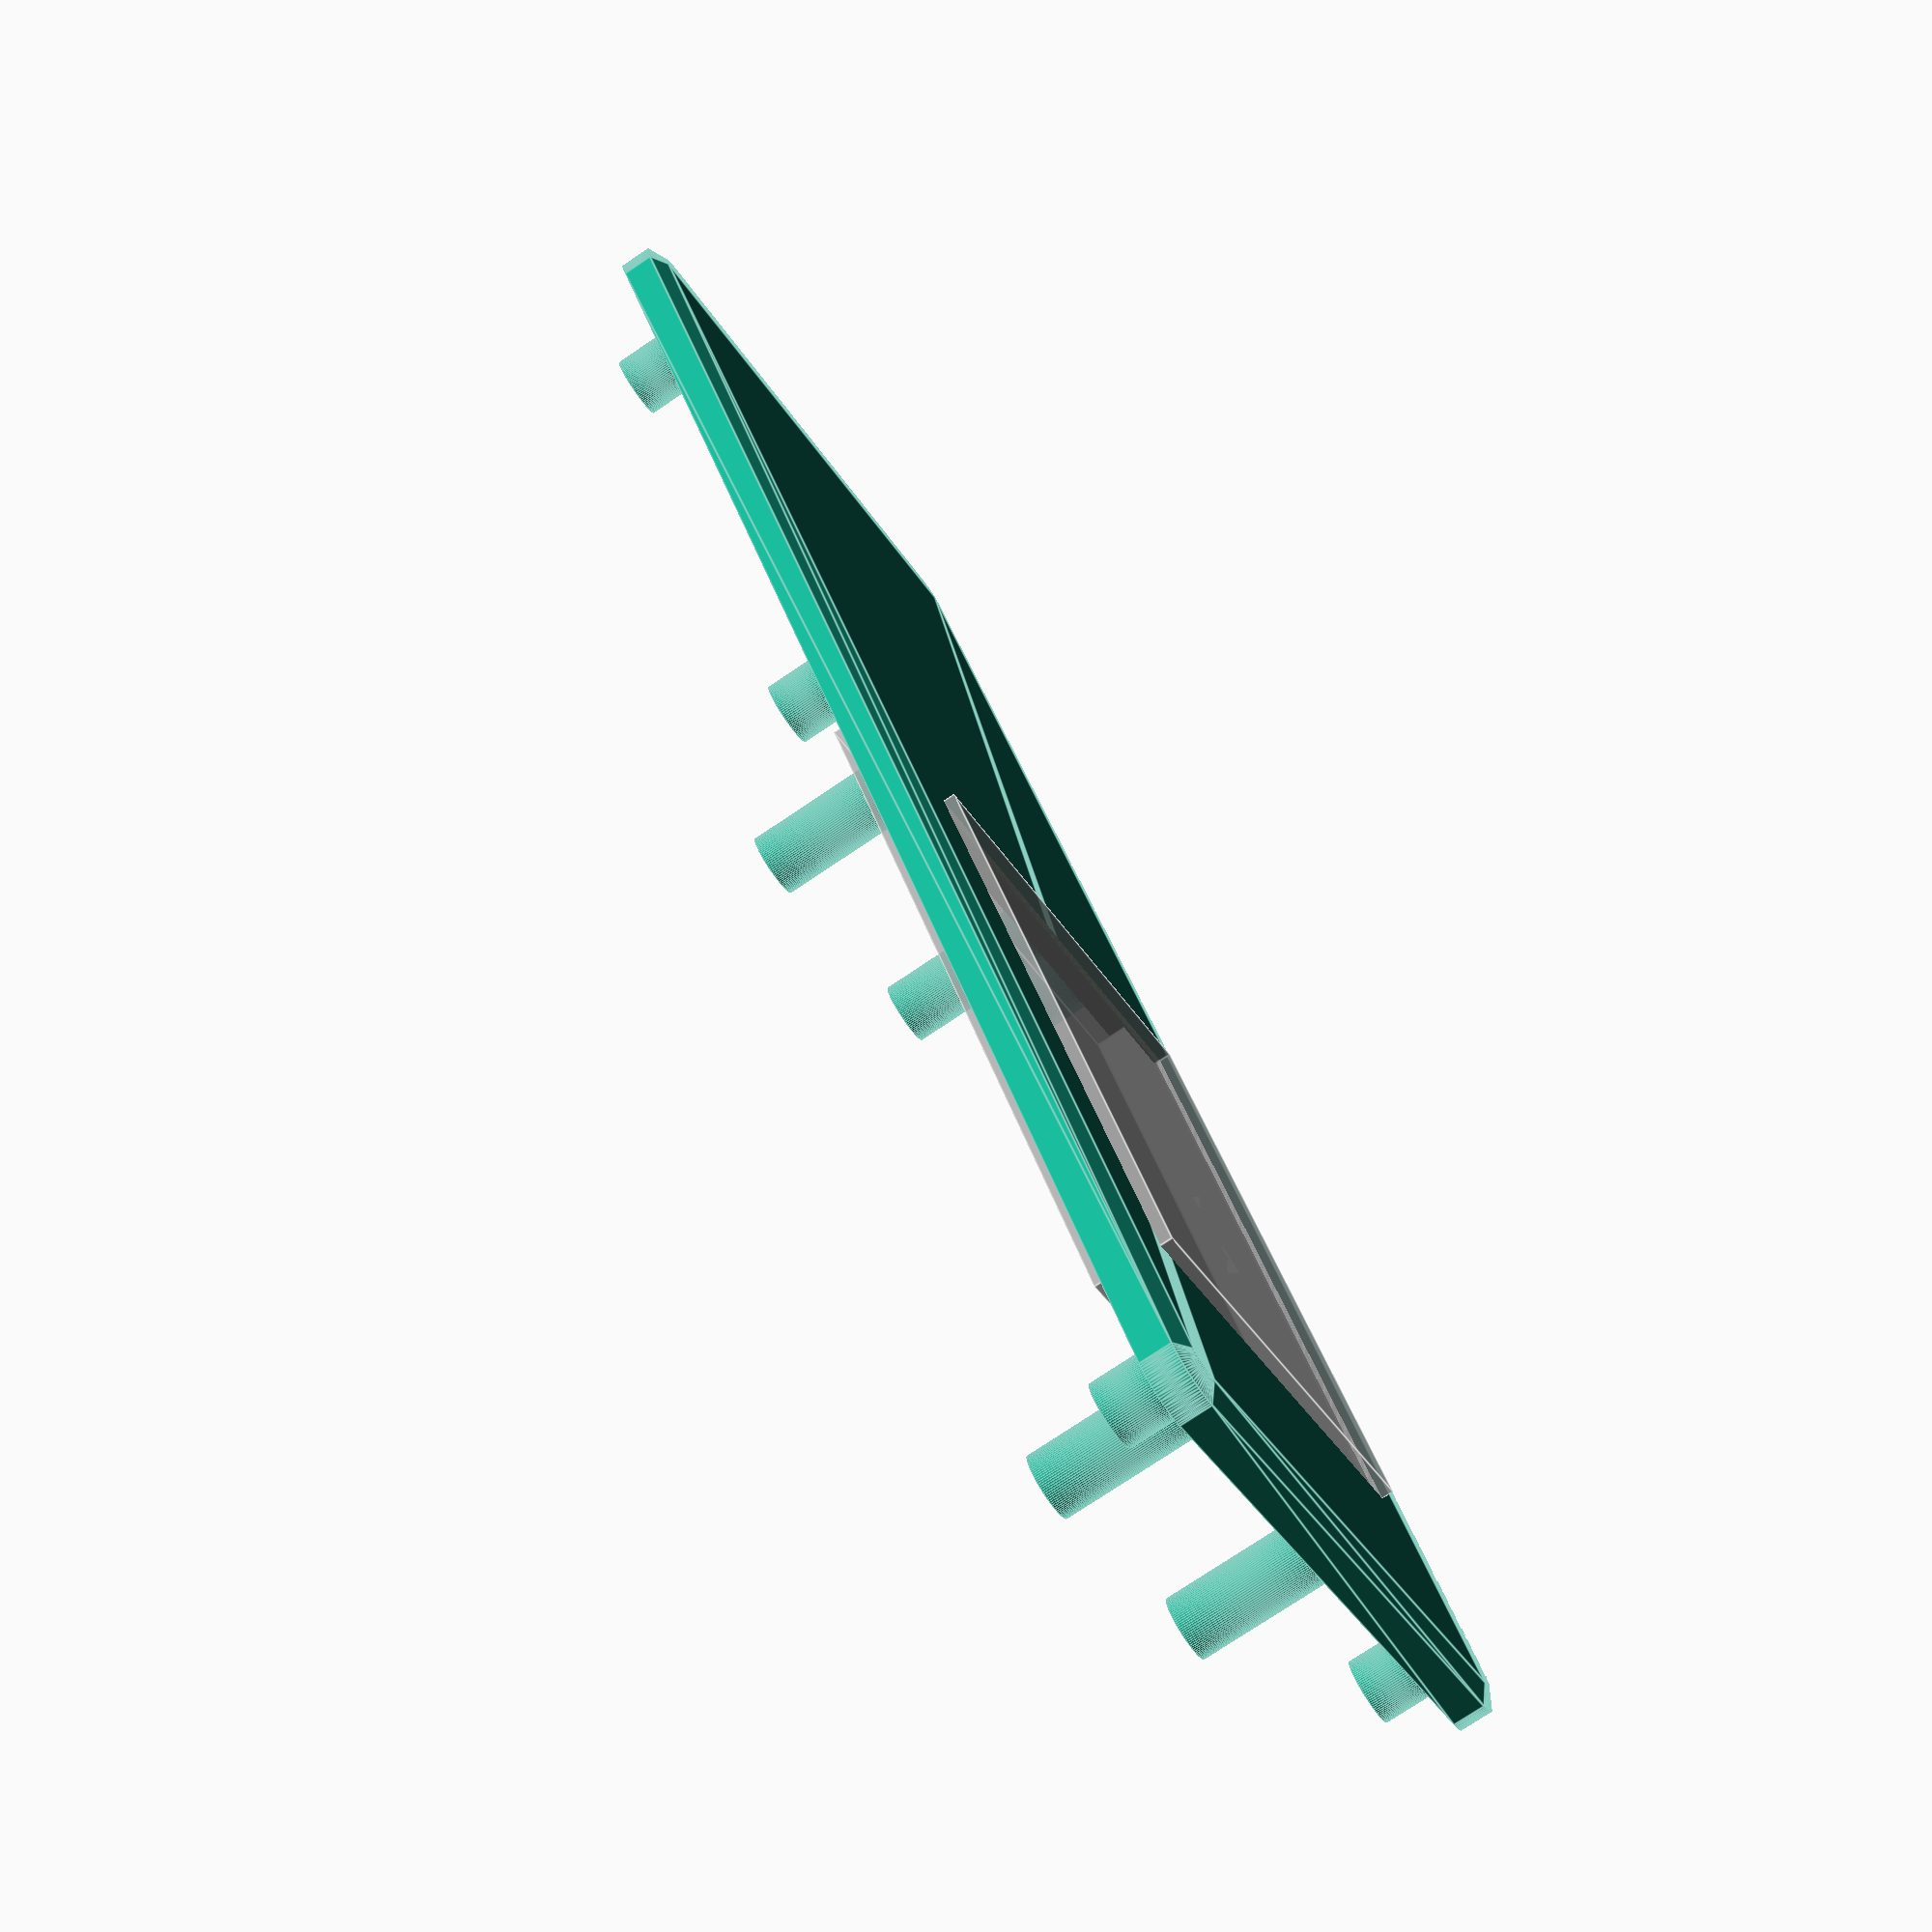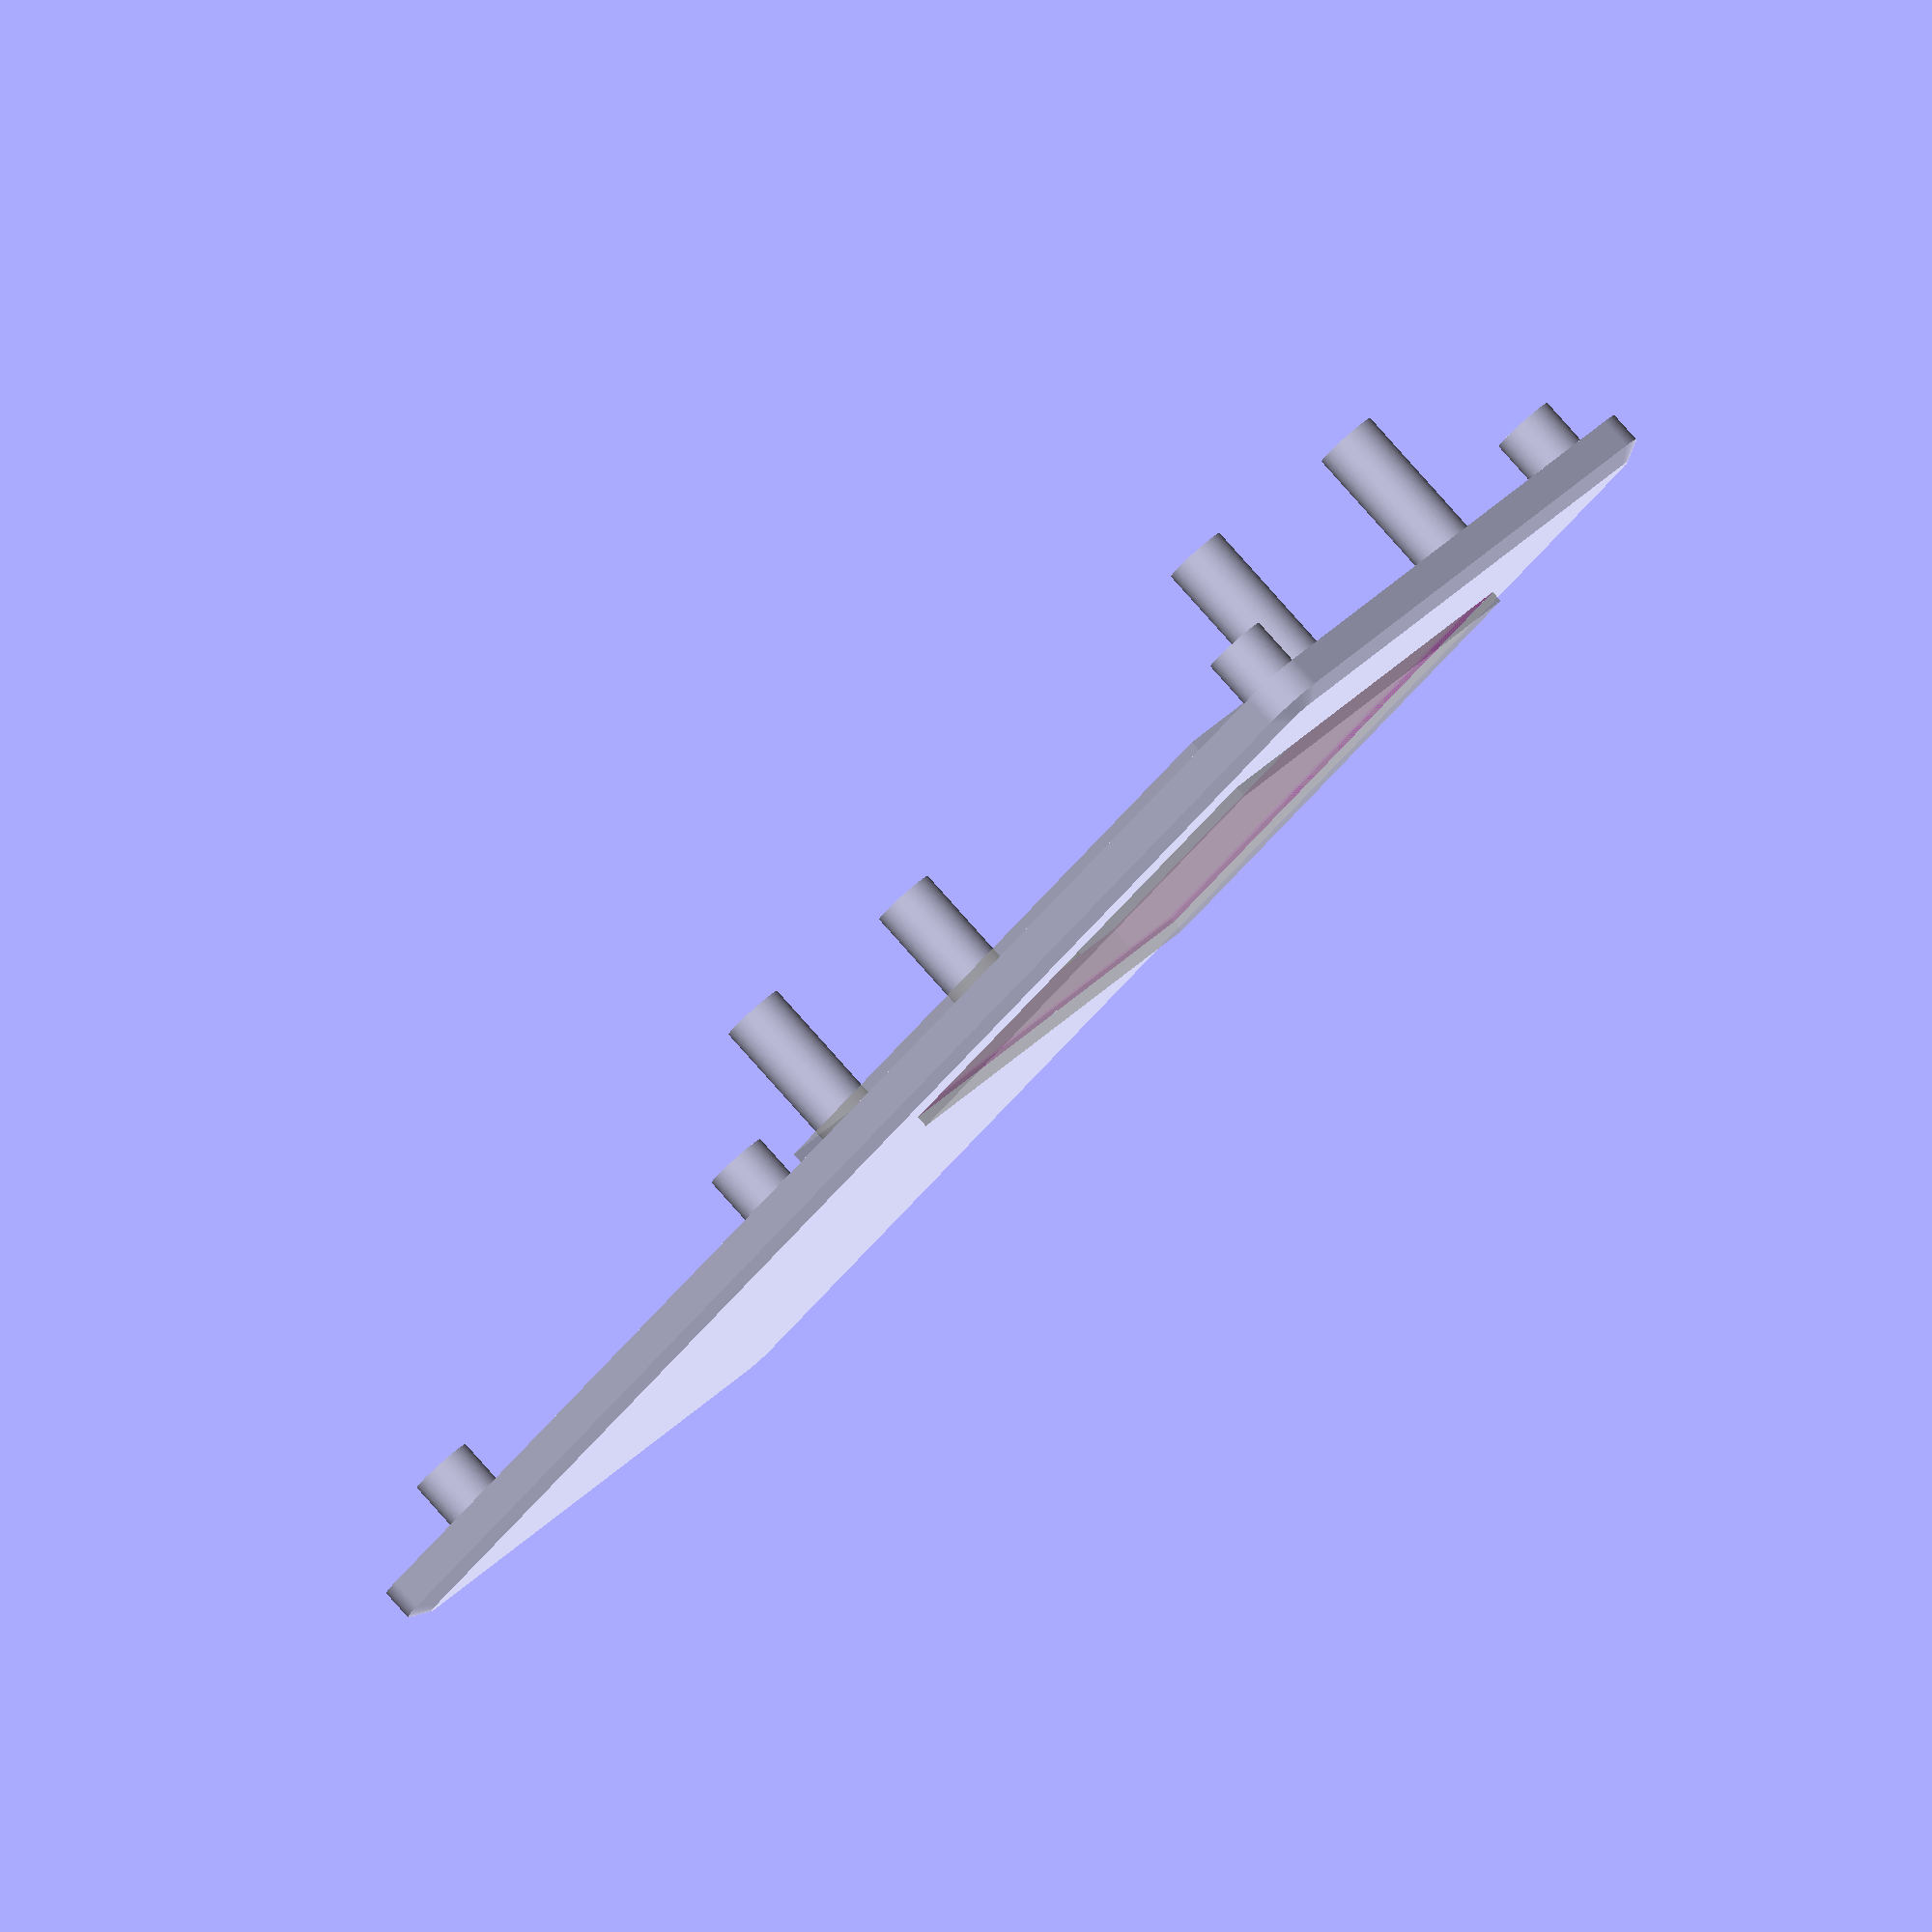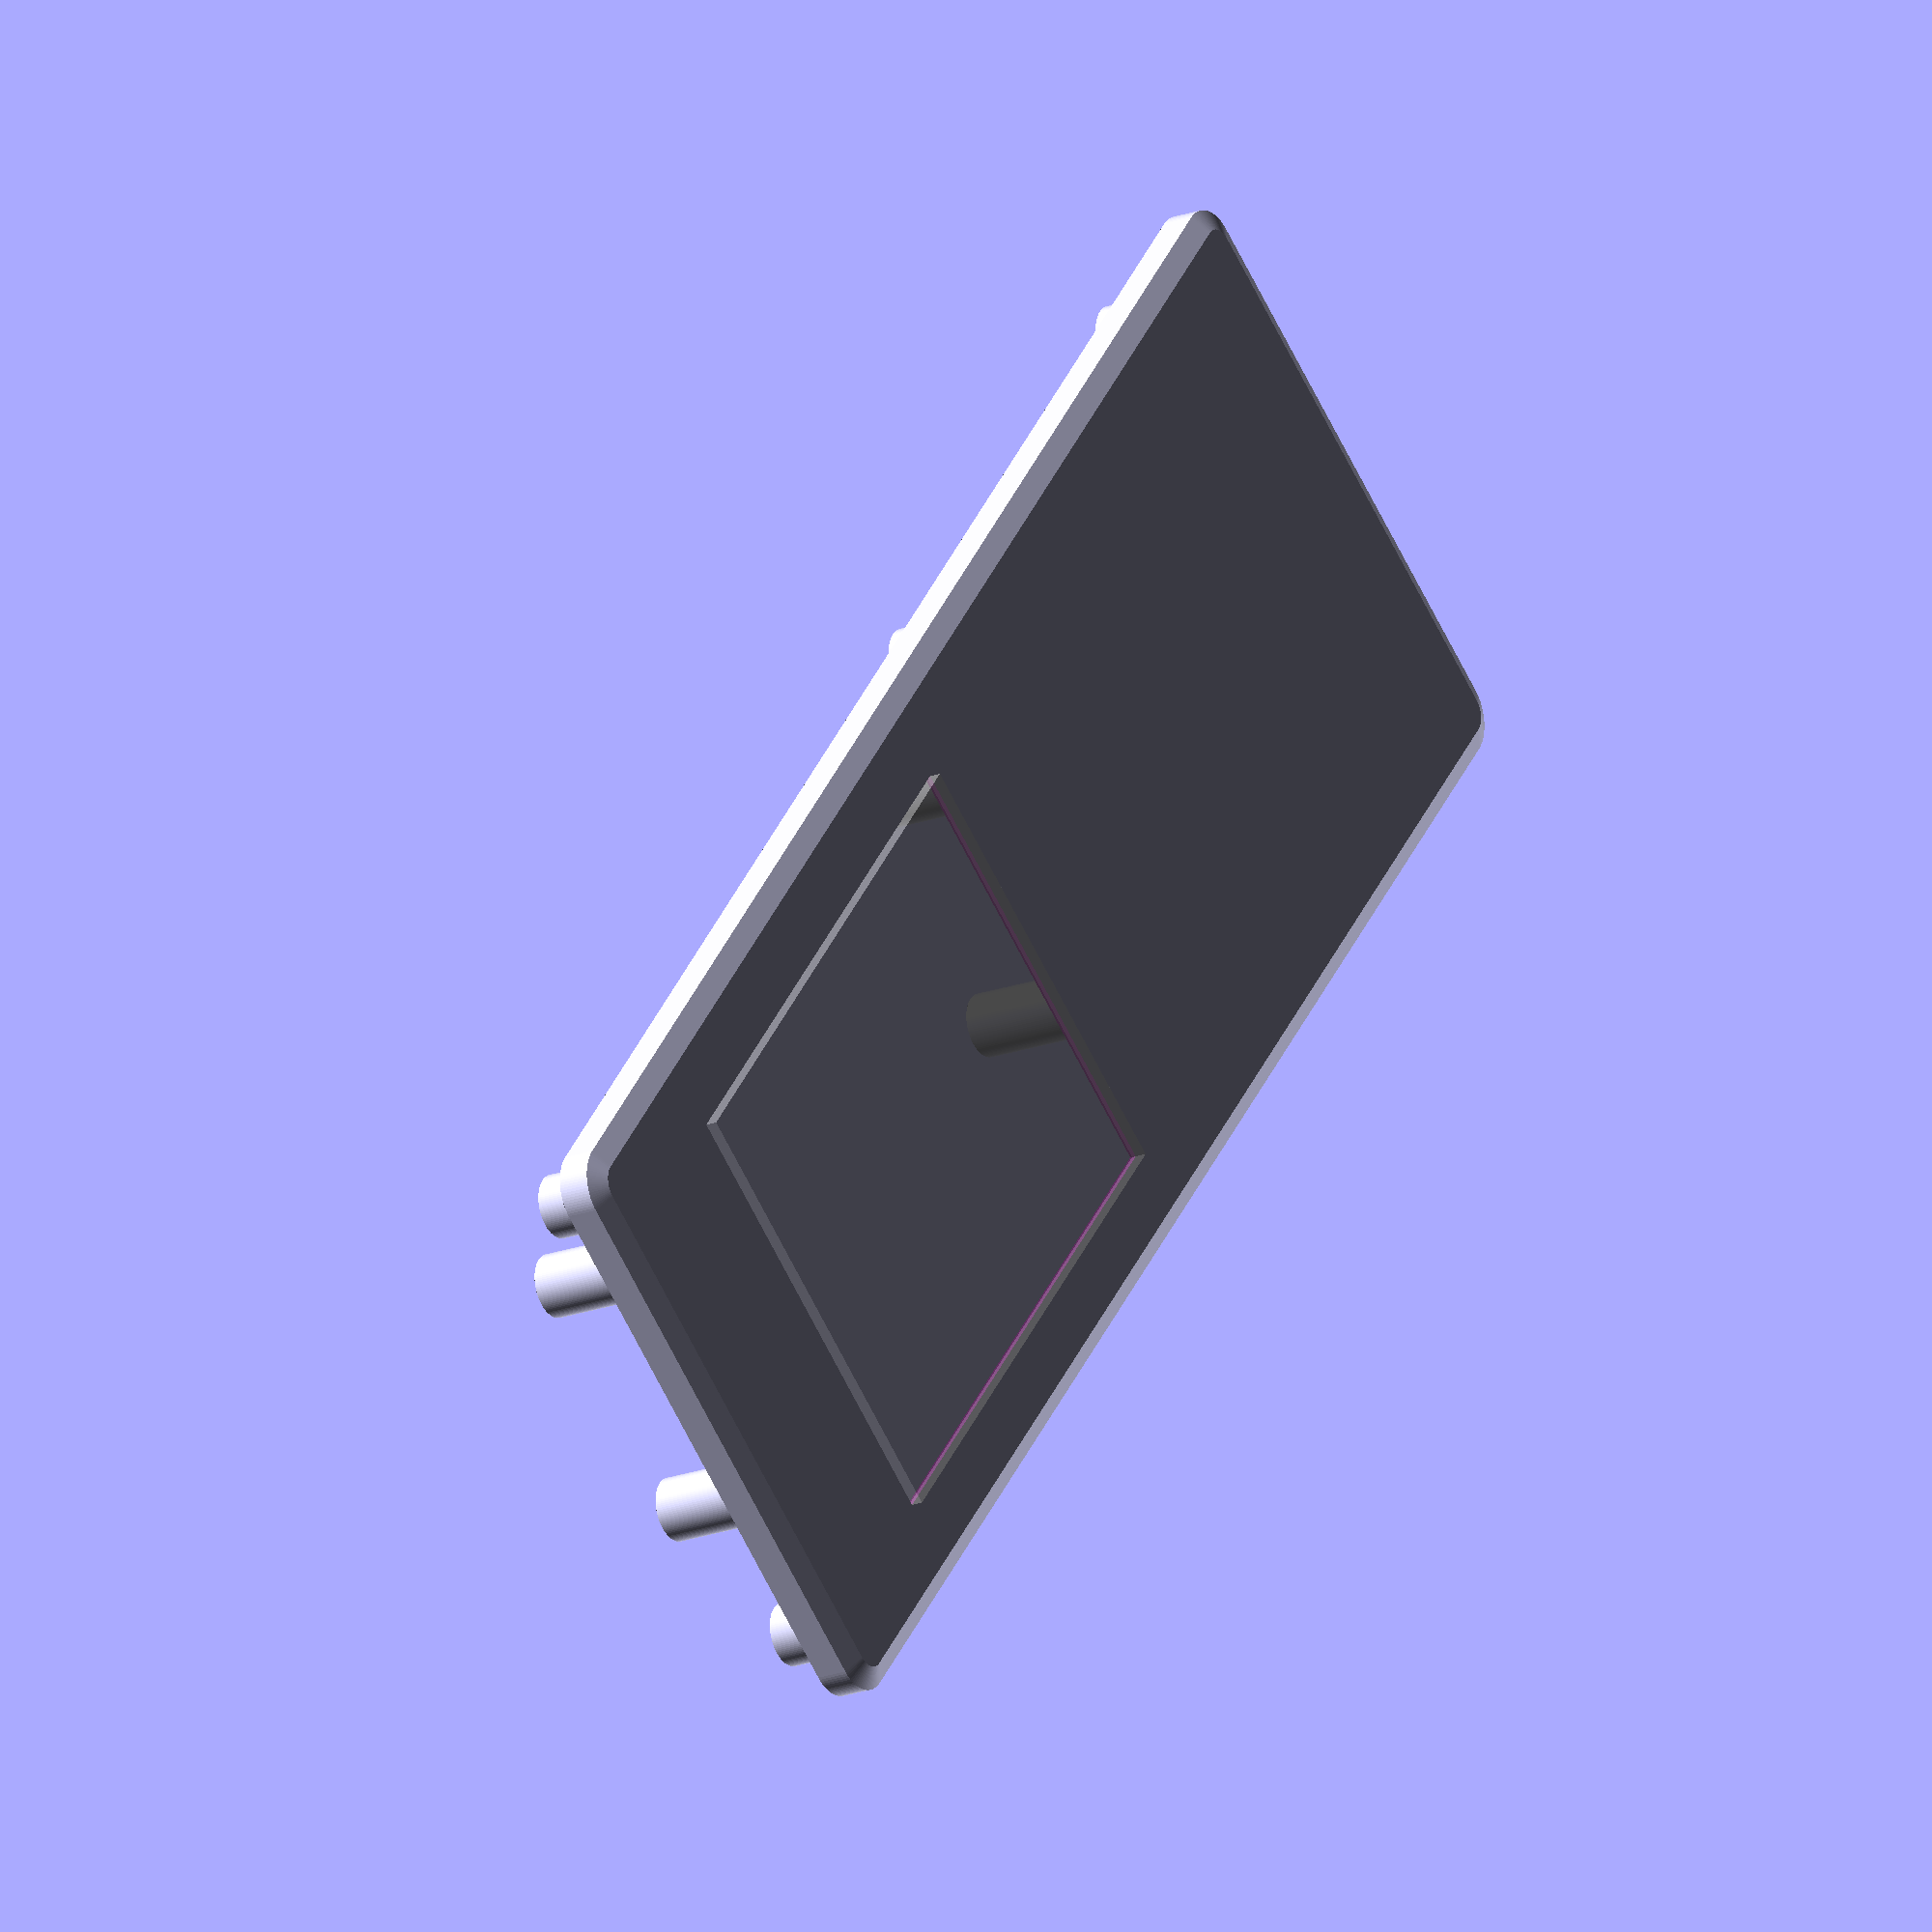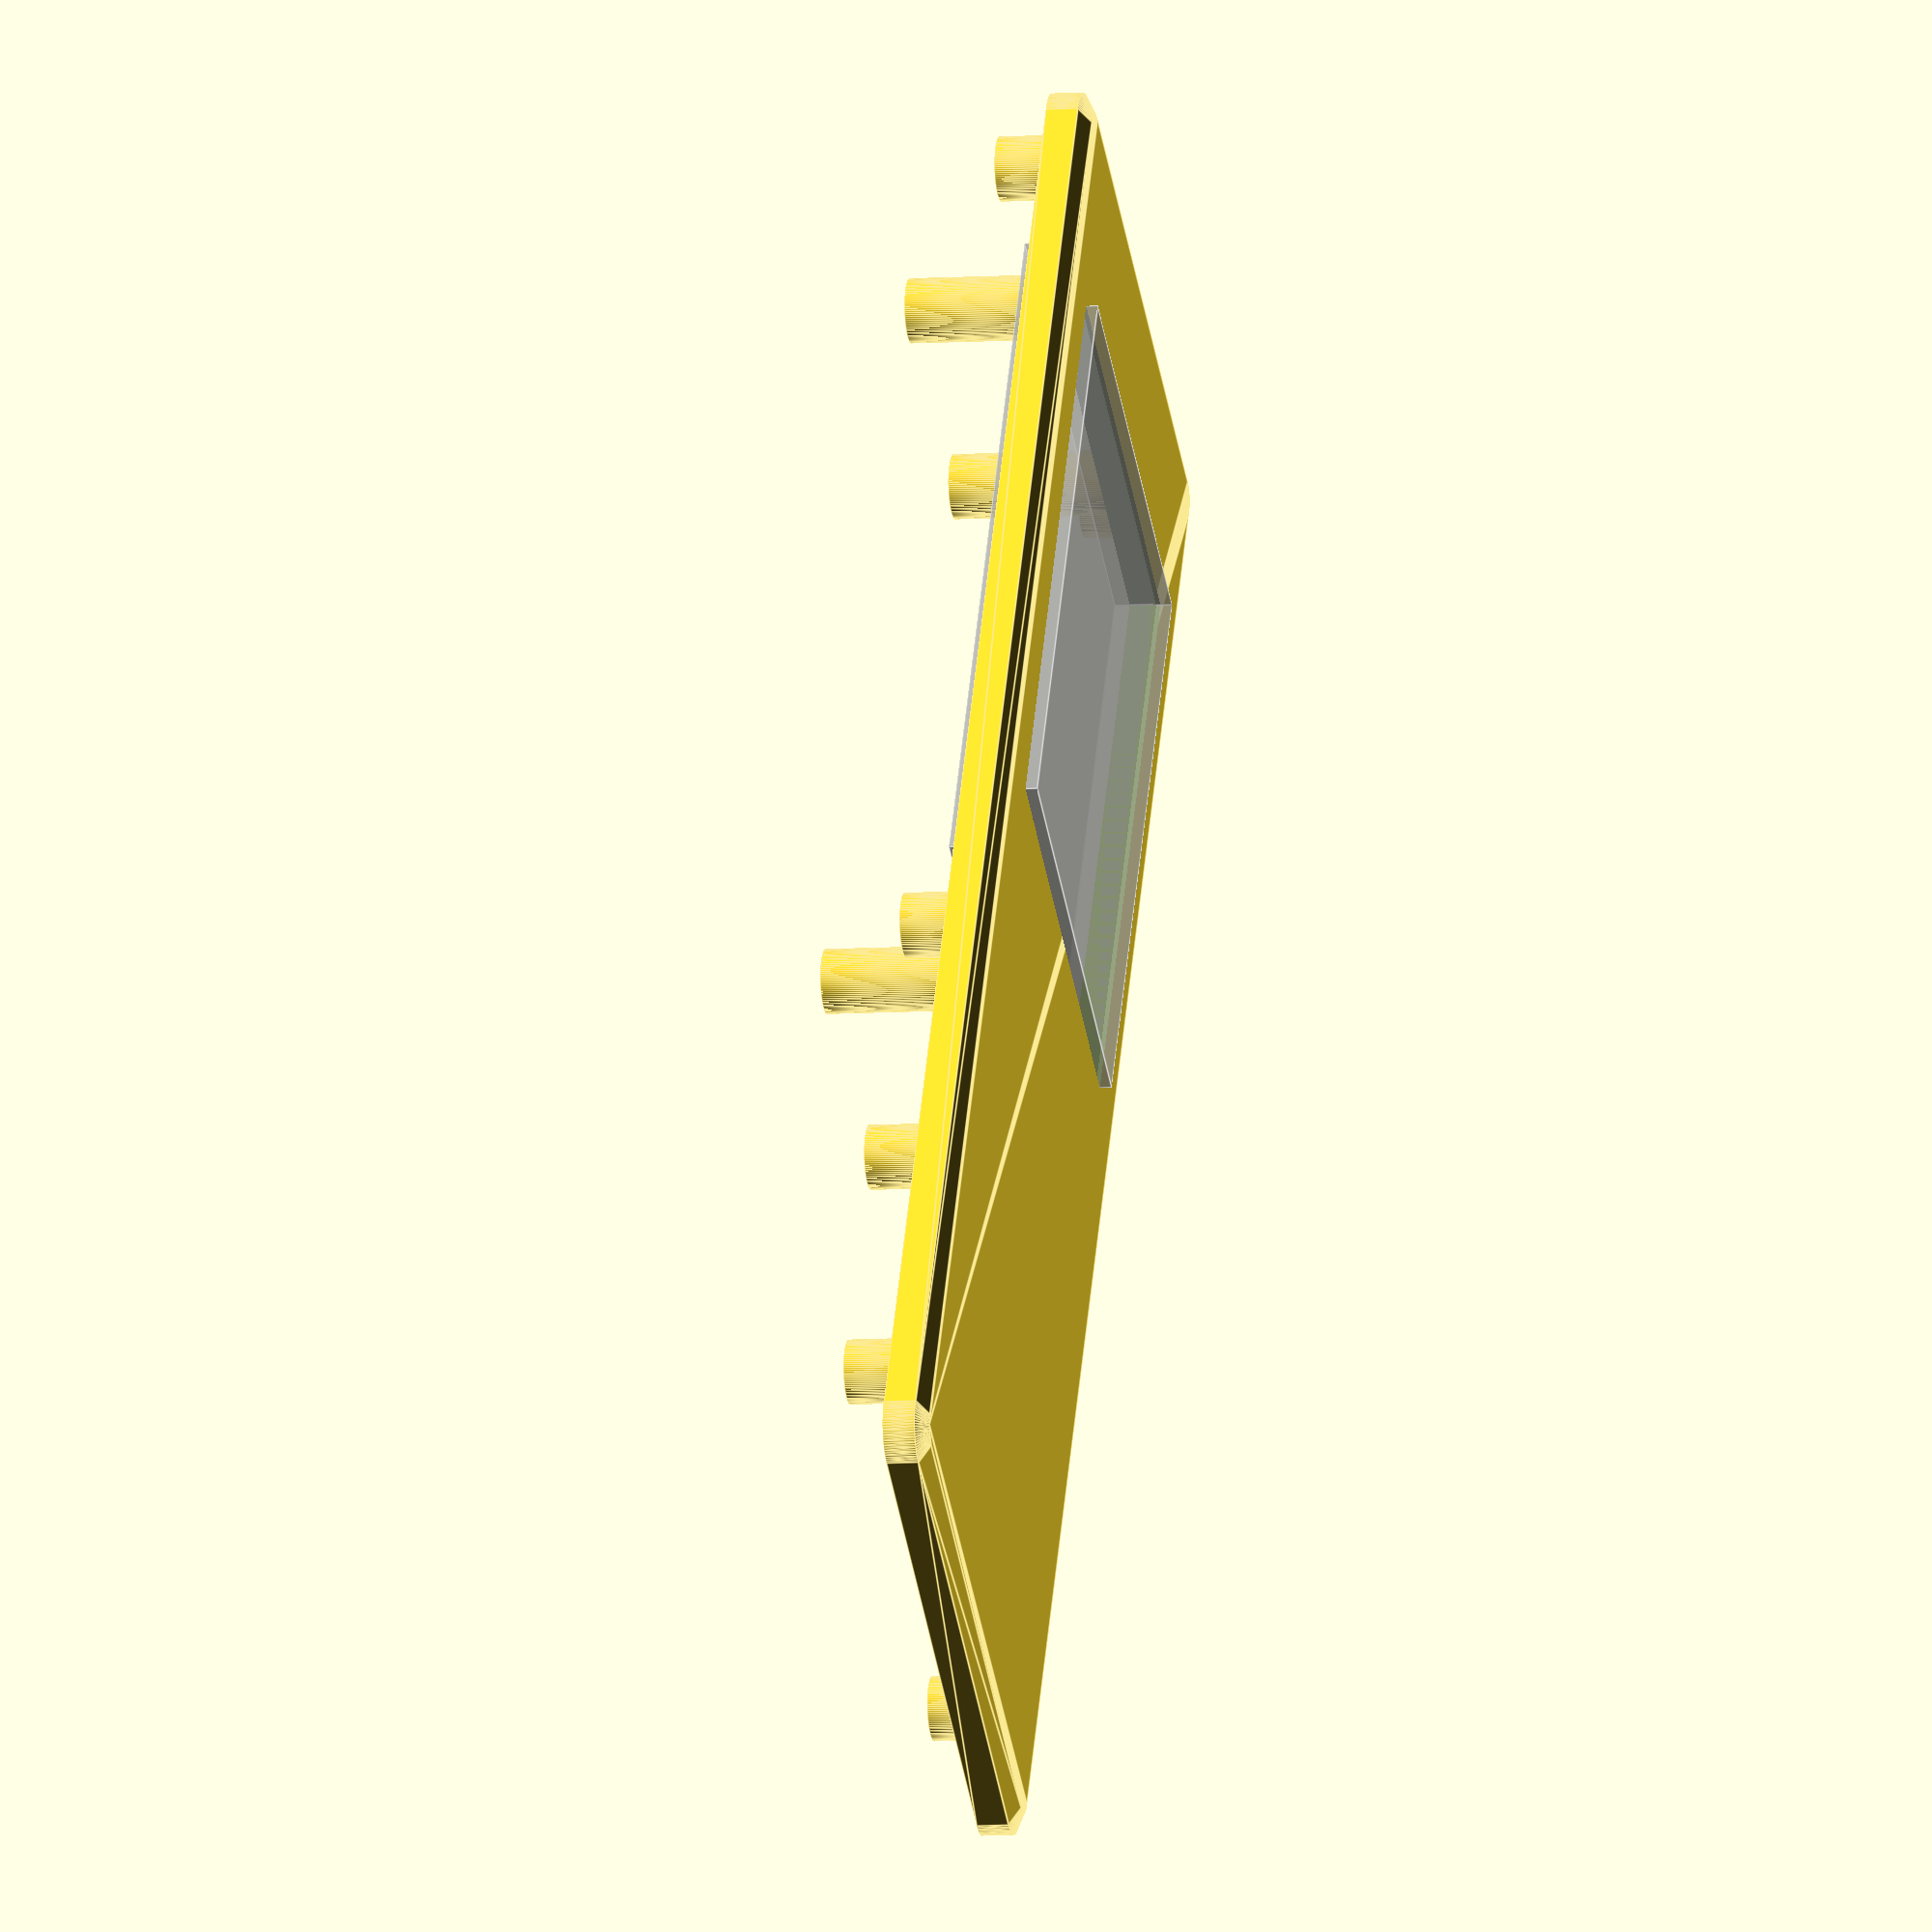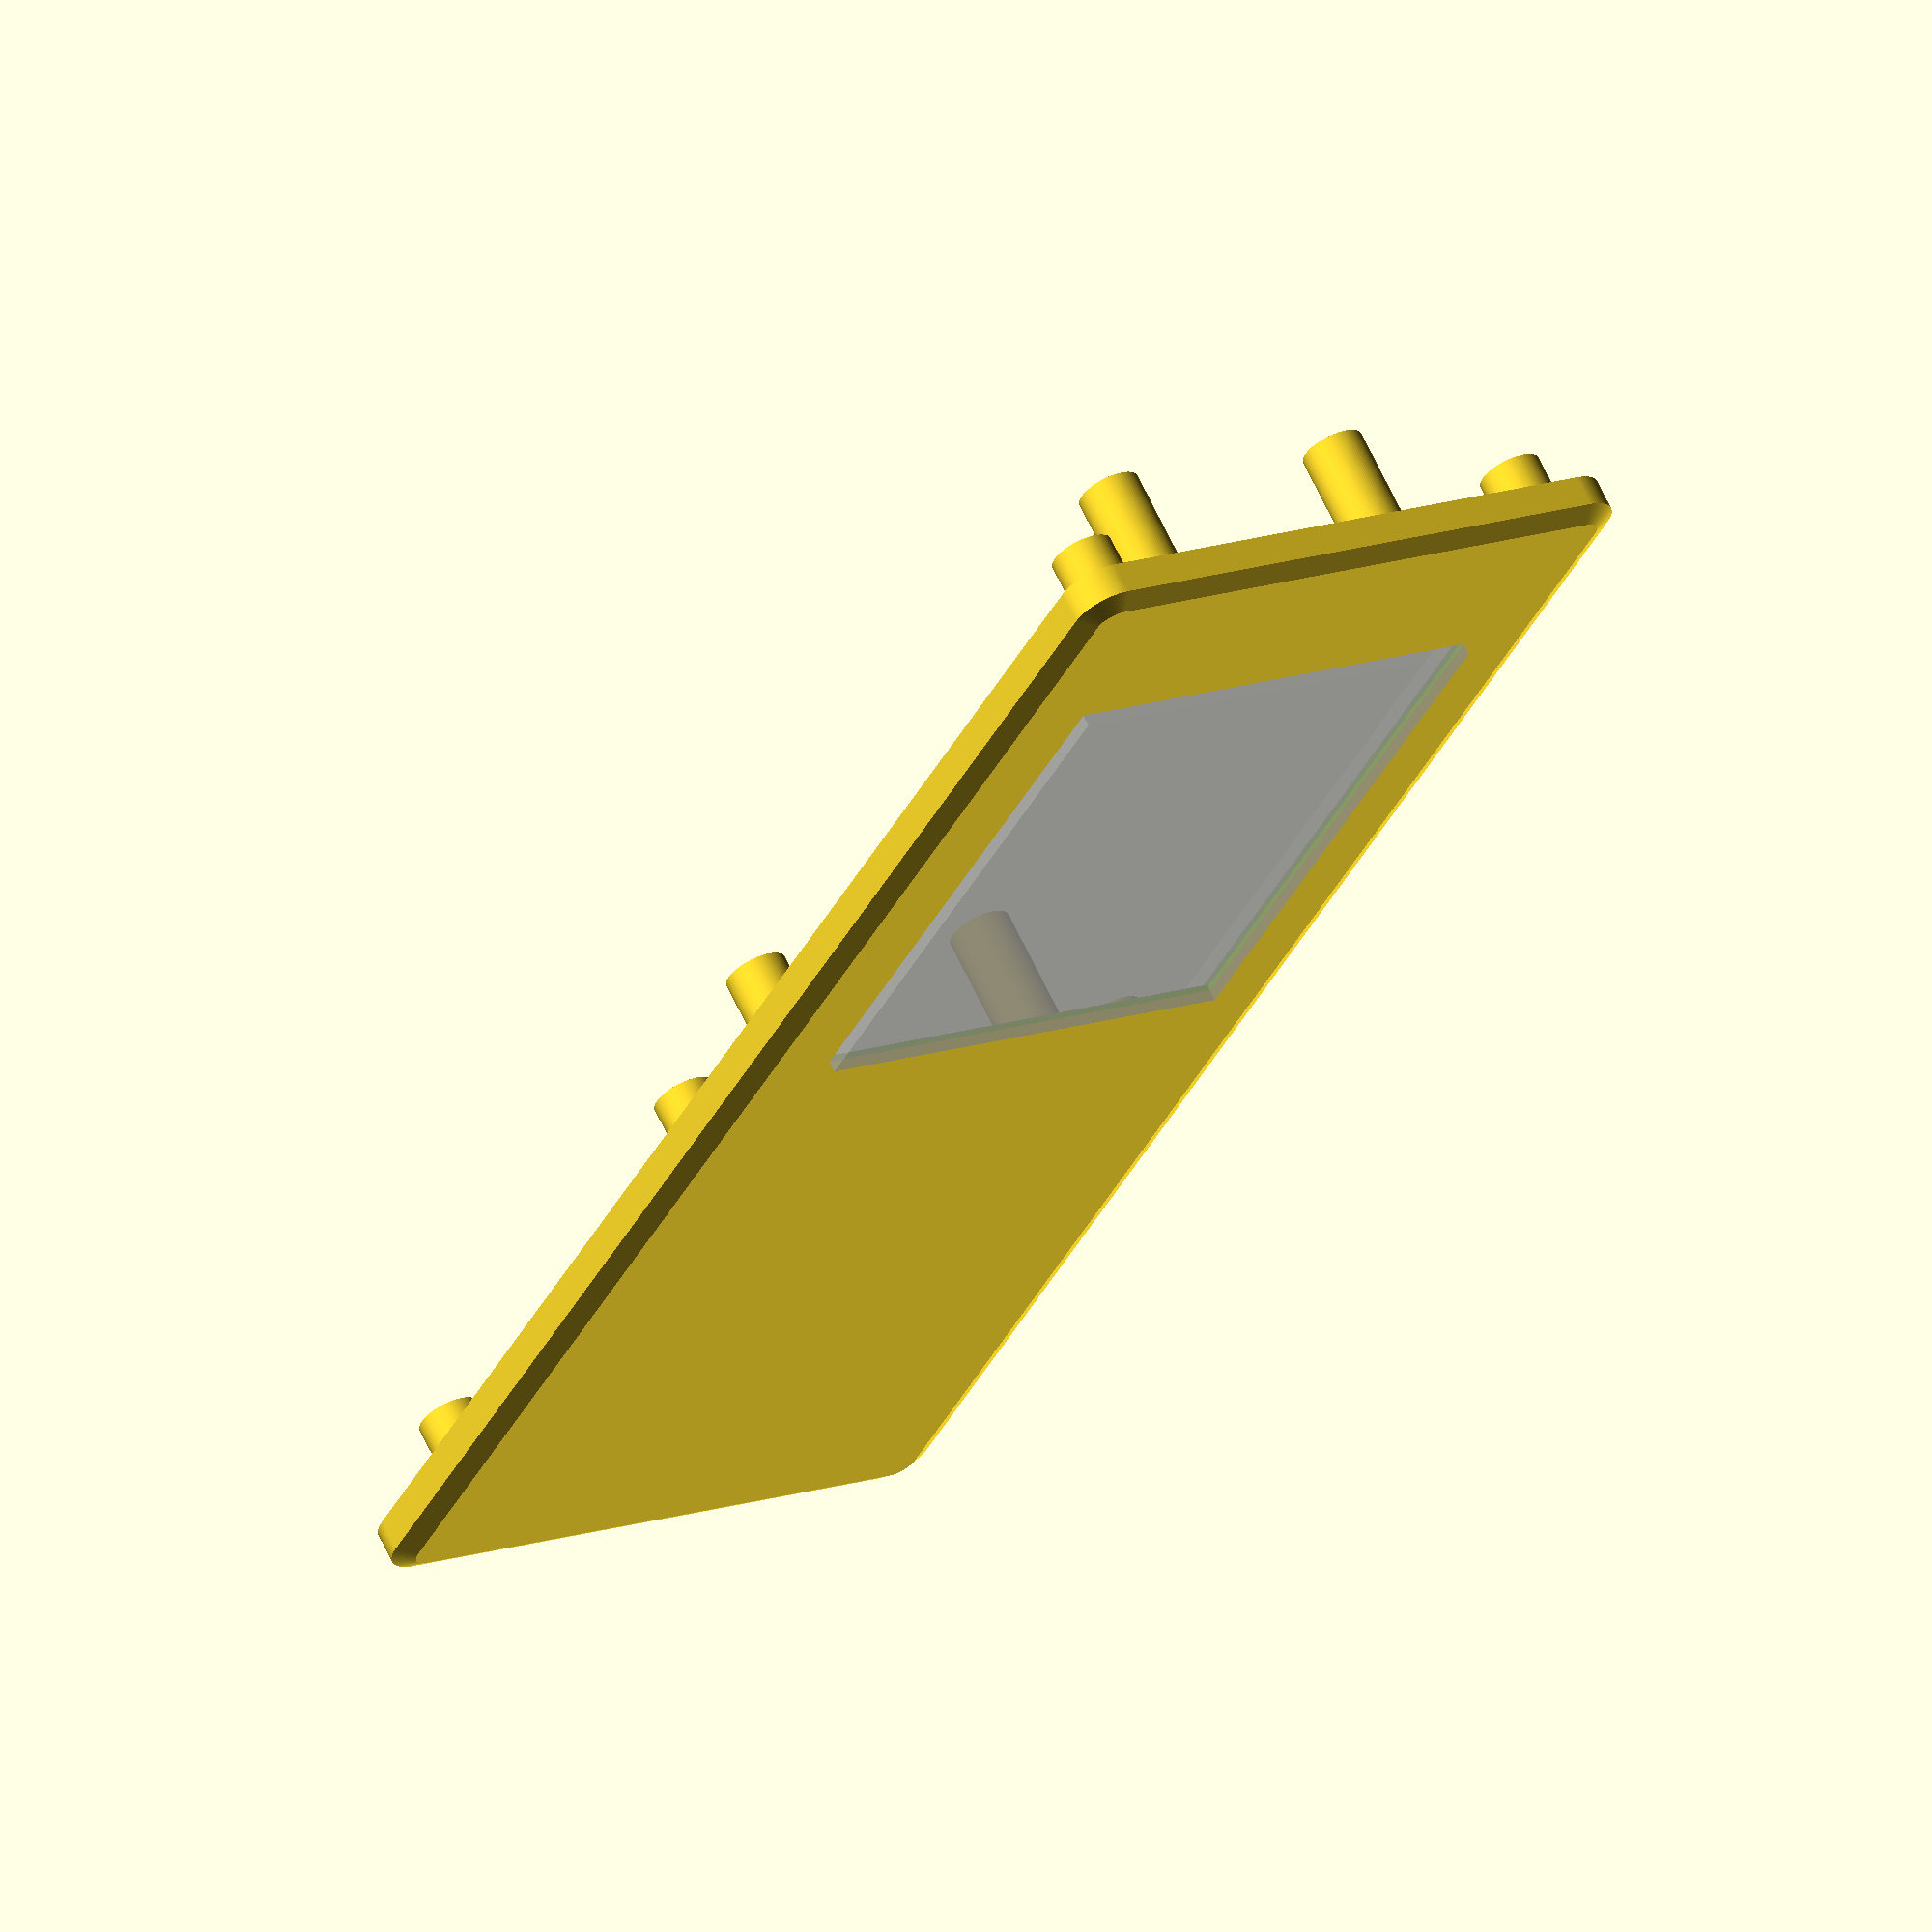
<openscad>

$fn = 100;

width = 60.4;
length = 162.2;
thickness = 3;

screenWidth = 50.9;
screenLength = 70.6;

screwD = 2.9;

frameStandoffHorzSep = 48.6;
frameStandoffVert = [-68.5, -15.2, 75];

pcbStandoff = [[12.7, 0],
			  [-12.7, 0],
               [12.7, 80], 
			  [-12.7, 80]];

pcbStandoffY = -12;

rotate([0,180,0]) {
    difference(){
        translate([0, 0, 1.5])
        hull()
        {
            roundedCube([width, length, thickness], 4);
            translate([0, 0, 0.5])
            roundedCube([width-4, length-4, thickness+1], 2);
        }
        
        translate([0, 28.5, 0.9])
        lcd();
        //cube([screenWidth, screenLength, 6], center = true);

        for (i = frameStandoffVert){
            for (j = [-1, 1]){
                translate([j*frameStandoffHorzSep/2, i, 0])
                cylinder(r = screwD/2, h = 3);
            }
        }
        
        translate([-10.1, -12, thickness - 4.4])
        linear_extrude(5)
        text("POWER", 3.9);

        translate([-6.5, 65.5, thickness - 4.4])
        linear_extrude(5)
        text("HEAT", 3.9);
    }


    for (i = frameStandoffVert){
        for (j = [-1, 1]){
            translate([j*frameStandoffHorzSep/2, i, 0])
            standoff(6, 5);
        }
    }

    translate([0, pcbStandoffY, 0])
    for (i = pcbStandoff){
        translate(i)
        standoff(6, 14.6);
    }
}

rotate([0, 180, 0])
translate([0, 28.5, 1.1])
%lcd();

module standoff(diameter, height){
	translate([0, 0, -height])
	difference(){	
		cylinder(r = diameter/2, h = height);
        translate([0, 0, -0.1])
		cylinder(r = screwD/2, h = height + 0.1);
	}
}



module roundedCube(size, radius) {
  union()
  {
    cube(size - [2*radius,0,0], true);
    cube(size - [0,2*radius,0], true);
    for (x = [radius-size[0]/2, -radius+size[0]/2],
         y = [radius-size[1]/2, -radius+size[1]/2]) 
    {
        translate([x,y,0]) cylinder(r=radius, h=size[2], center=true);
    }
  }
}

module lcd()
{
    viewableW = 43.2;
    viewableL = 57.6;
    topBorder = 3.2;
    pad = .7;
    
    union()
    {
        //color("black") 
        cube([screenWidth + pad*2, screenLength + pad*2, 5], true);
    
        //color("white")
        translate([0, (screenLength-viewableL)/2-topBorder, 2])
        lcdViewable();
    }
}

module lcdViewable()
{
    cube([43.2, 57.6, 4], center=true);
}
</openscad>
<views>
elev=256.0 azim=32.9 roll=56.0 proj=p view=edges
elev=275.8 azim=317.0 roll=138.2 proj=o view=solid
elev=199.5 azim=320.8 roll=55.6 proj=o view=wireframe
elev=8.3 azim=328.6 roll=100.7 proj=o view=edges
elev=115.2 azim=153.4 roll=25.1 proj=o view=solid
</views>
